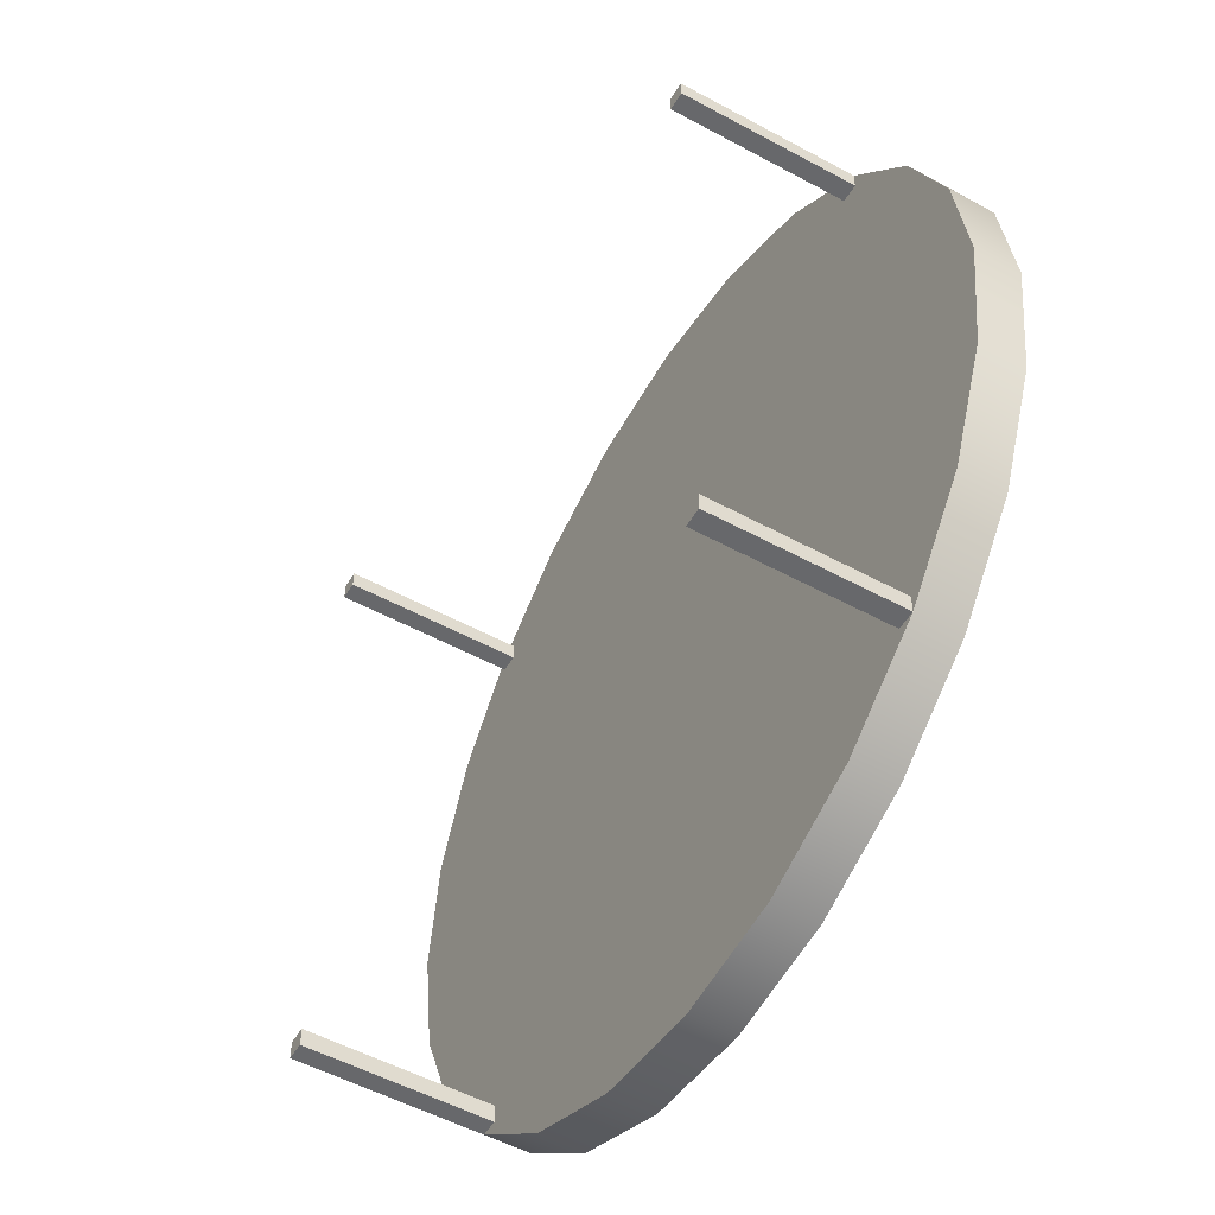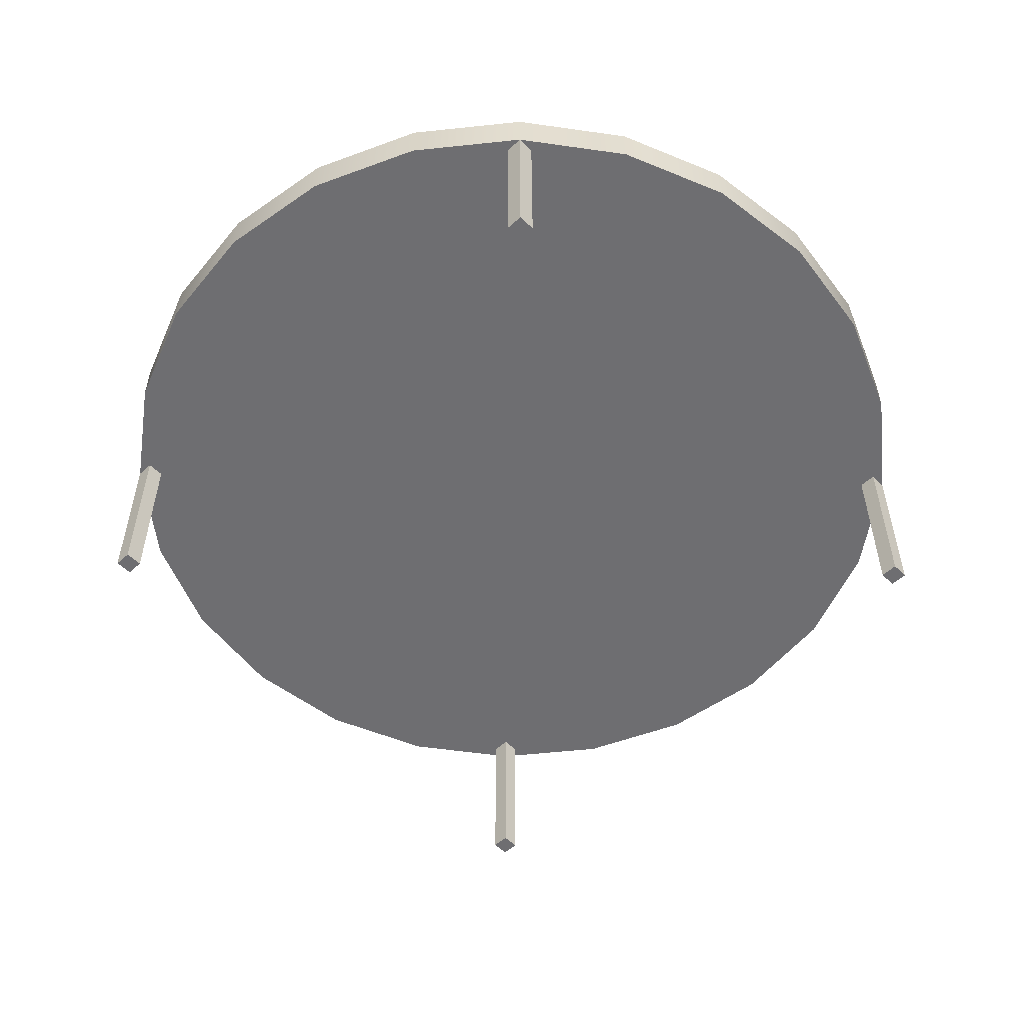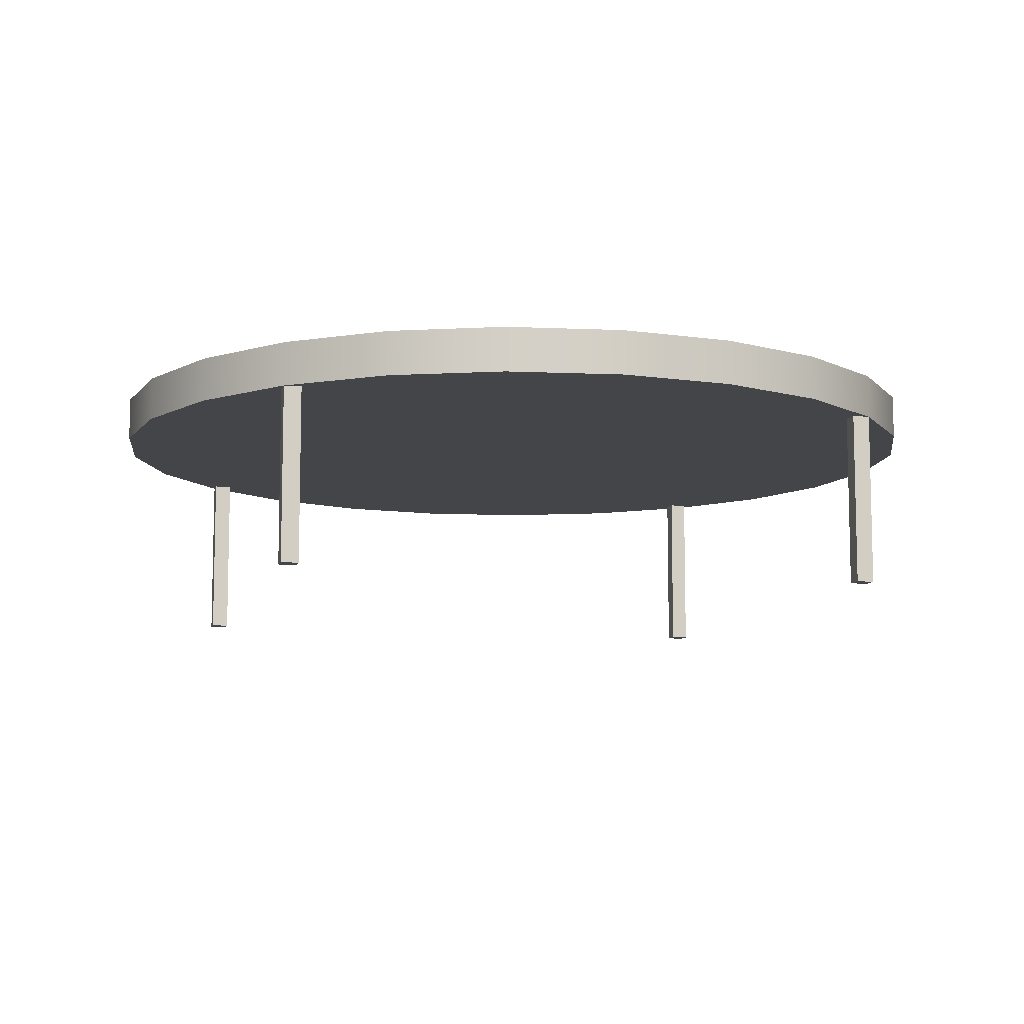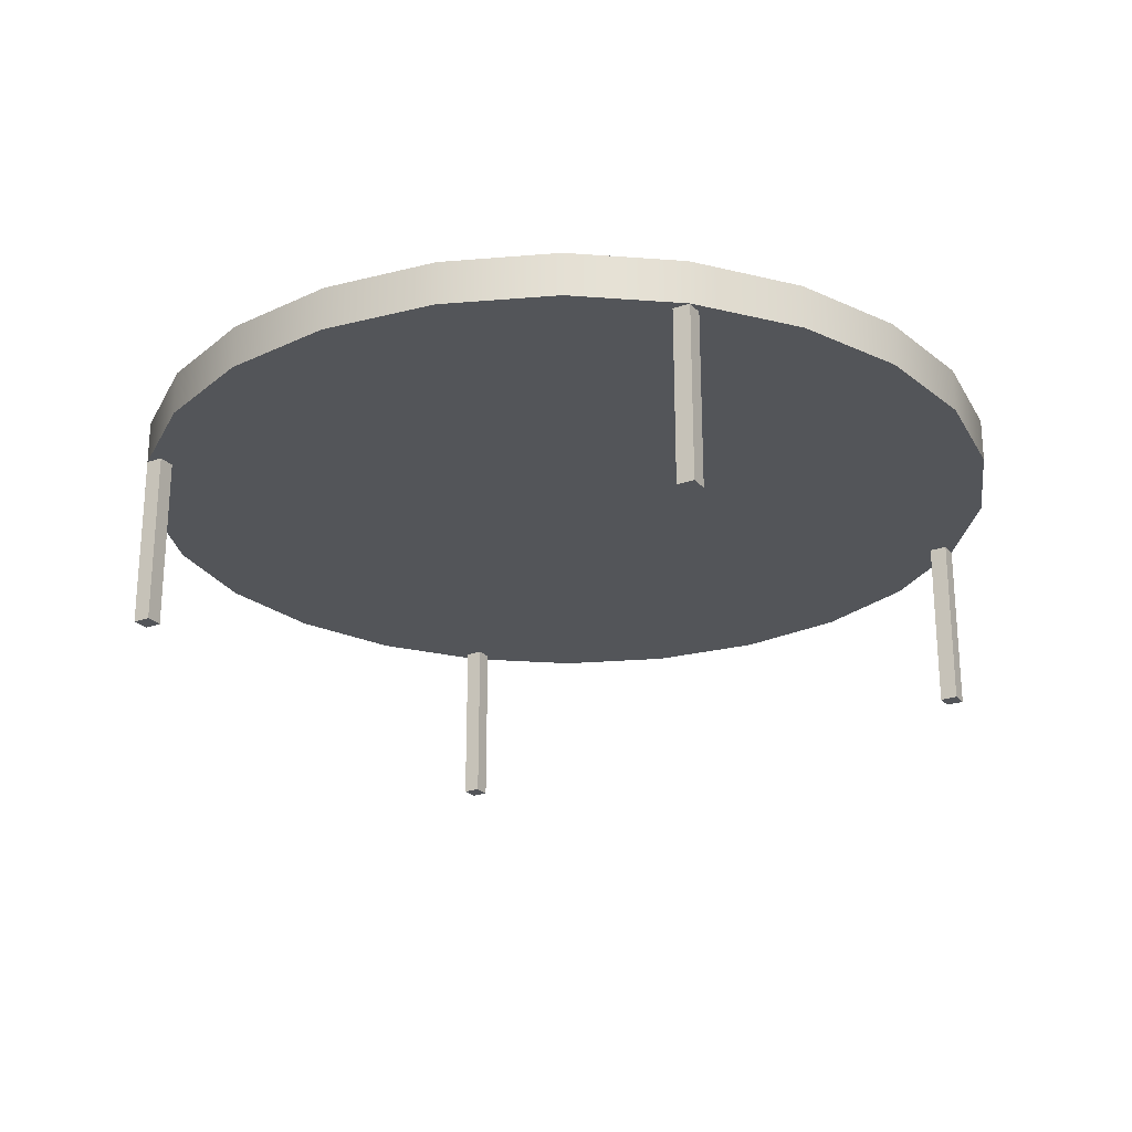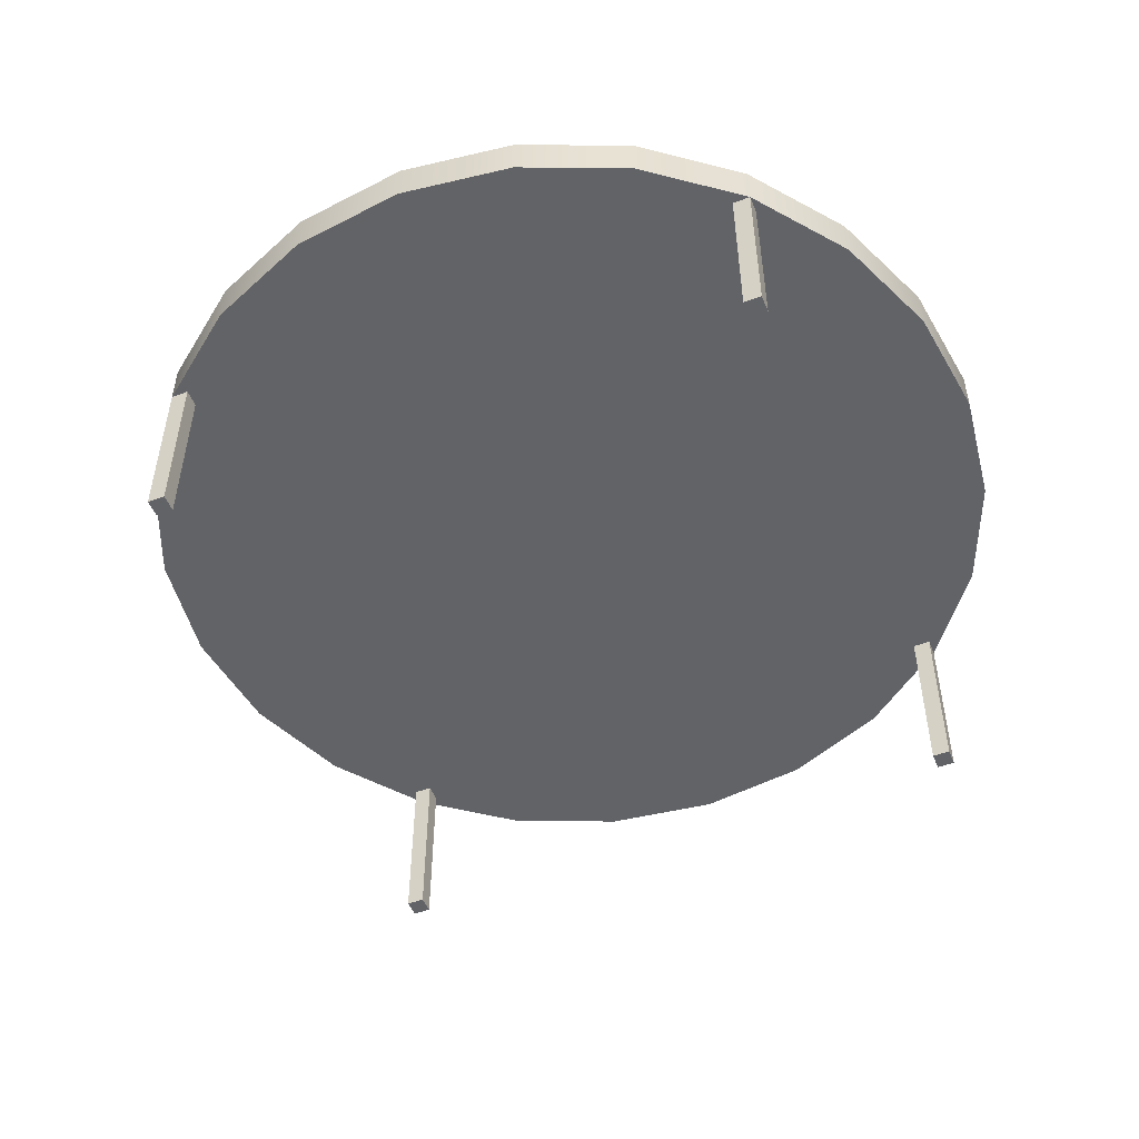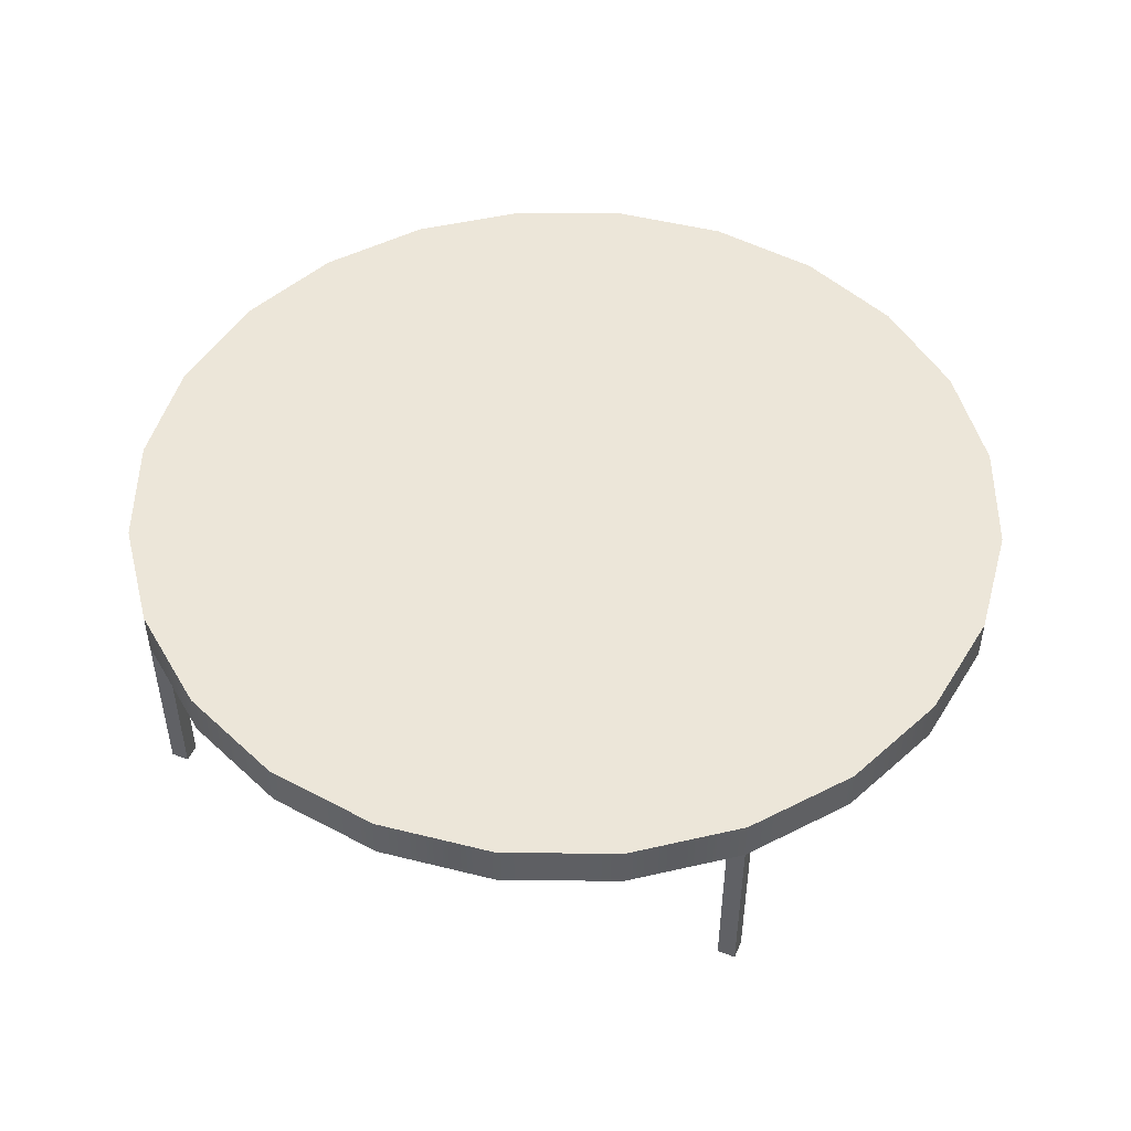
<metadata>
{"format":"obj","ext":"obj","renderer":"f3d","projection":"perspective","resolution":1024,"background":"white","views":[{"elev":-52.5,"azim":59.6,"up":"+Z"},{"elev":-54.4,"azim":-46.1,"up":"+Y"},{"elev":-9.1,"azim":-104.2,"up":"+Y"},{"elev":-24.2,"azim":30.4,"up":"+Y"},{"elev":-51.0,"azim":-158.1,"up":"+Y"},{"elev":48.9,"azim":113.1,"up":"+Y"}]}
</metadata>
<code>
o tabletop_model_normalized
v 0.2323 0.01832 0.2462
v 0.2323 0.01832 0.2323
v 0.2462 0.01832 0.2323
v 0.2462 0.01832 0.2462
v -0.2323 0.01832 -0.2462
v -0.2462 0.01832 -0.2462
v -0.2462 0.01832 -0.2323
v -0.2323 0.01832 -0.2323
v -0.3015 0.05314 0.1741
v -0.3363 0.01832 0.09011
v -0.3015 0.01832 0.1741
v -0.3363 0.05314 0.09011
v 0.3015 0.01832 0.1741
v -0.2462 0.05314 0.2462
v 0.3363 0.05314 0.09011
v -0.3482 0.01832 0
v 0.3363 0.01832 0.09011
v -0.2462 0.01832 0.2462
v 0.3015 0.05314 0.1741
v 0.3482 0.05314 0
v -0.3482 0.05314 0
v -0.1741 0.01832 0.3015
v 0.2462 0.05314 0.2462
v -0.3363 0.01832 -0.09011
v 0.3482 0.01832 0
v 0.1741 0.01832 0.3015
v -0.1741 0.05314 0.3015
v 0.3363 0.05314 -0.09011
v -0.3363 0.05314 -0.09011
v 0.3363 0.01832 -0.09011
v 0.1741 0.05314 0.3015
v -0.09011 0.01832 0.3363
v 0.09011 0.01832 0.3363
v -0.3015 0.01832 -0.1741
v 0.09011 0.05314 0.3363
v -0.09011 0.05314 0.3363
v 0.3015 0.05314 -0.1741
v -0.3015 0.05314 -0.1741
v 0.3015 0.01832 -0.1741
v 0 0.01832 0.3482
v 0 0.05314 0.3482
v 0.2462 0.05314 -0.2462
v -0.2462 0.05314 -0.2462
v 0.2462 0.01832 -0.2462
v -0.1741 0.05314 -0.3015
v -0.1741 0.01832 -0.3015
v 0.1741 0.05314 -0.3015
v 0.1741 0.01832 -0.3015
v -0.09011 0.05314 -0.3363
v 0.09011 0.05314 -0.3363
v 0.09011 0.01832 -0.3363
v -0.09011 0.01832 -0.3363
v 0 0.05314 -0.3482
v 0 0.01832 -0.3482
v 0.2323 0.01832 -0.2323
v 0.2462 0.01832 -0.2323
v 0.2323 0.01832 -0.2462
v -0.2323 0.01832 0.2323
v -0.2323 0.01832 0.2462
v -0.2462 0.01832 0.2323
f 2 3 1
f 3 1 4
f 6 5 7
f 8 7 5
f 56 55 44
f 55 44 57
f 58 18 59
f 18 58 60
f 10 13 11
f 10 17 13
f 11 4 18
f 16 25 17
f 18 4 26
f 18 26 22
f 6 39 34
f 46 48 44
f 46 51 48
f 52 51 46
f 51 52 54
f 9 10 11
f 12 9 10
f 11 14 9
f 9 12 15
f 12 16 10
f 4 13 11
f 18 11 14
f 19 9 14
f 15 12 20
f 15 9 19
f 21 12 16
f 10 17 16
f 15 13 17
f 13 4 19
f 22 14 18
f 23 14 19
f 12 21 20
f 15 20 17
f 13 15 19
f 21 24 16
f 23 19 4
f 14 22 27
f 27 14 23
f 20 21 28
f 20 17 25
f 29 21 24
f 16 30 24
f 25 30 16
f 23 4 31
f 26 31 4
f 22 27 32
f 33 26 22
f 23 27 31
f 21 29 28
f 20 28 25
f 29 34 24
f 24 30 34
f 28 25 30
f 35 26 31
f 36 32 27
f 32 33 22
f 33 35 26
f 31 27 36
f 37 29 28
f 38 29 34
f 30 39 34
f 30 37 28
f 31 36 35
f 32 36 40
f 40 33 32
f 41 33 35
f 37 38 29
f 38 6 34
f 39 30 37
f 35 36 41
f 36 40 41
f 33 41 40
f 42 38 37
f 43 38 6
f 39 44 6
f 37 42 39
f 42 43 38
f 43 6 45
f 6 44 46
f 42 39 44
f 47 43 42
f 46 45 6
f 43 45 47
f 48 42 44
f 47 48 42
f 49 46 45
f 50 45 47
f 48 47 51
f 46 49 52
f 50 49 45
f 47 51 50
f 53 52 49
f 49 50 53
f 51 50 54
f 54 53 52
f 53 54 50
o botright_leg_model_normalized.001
v 0.2323 0.01832 0.2462
v 0.2323 -0.1209 0.2323
v 0.2323 -0.1209 0.2462
v 0.2323 0.01832 0.2323
v 0.2462 -0.1209 0.2462
v 0.2462 0.01832 0.2323
v 0.2462 0.01832 0.2462
v 0.2462 -0.1209 0.2323
f 63 62 61
f 64 61 62
f 63 61 65
f 66 62 64
f 67 65 61
f 62 66 68
f 68 67 65
f 67 68 66
f 62 65 63
f 68 62 65
o botleft_leg_model_normalized.002
v -0.2462 0.01832 0.2462
v -0.2323 0.01832 0.2323
v -0.2323 -0.1209 0.2462
v -0.2323 -0.1209 0.2323
v -0.2323 0.01832 0.2462
v -0.2462 -0.1209 0.2323
v -0.2462 0.01832 0.2323
v -0.2462 -0.1209 0.2462
f 72 71 70
f 73 70 71
f 72 70 74
f 73 71 69
f 70 74 75
f 76 69 71
f 76 74 69
f 74 69 75
f 72 74 71
f 76 71 74
o topleft_leg_model_normalized.003
v -0.2323 0.01832 -0.2462
v -0.2462 -0.1209 -0.2462
v -0.2462 0.01832 -0.2462
v -0.2323 -0.1209 -0.2462
v -0.2462 0.01832 -0.2323
v -0.2323 -0.1209 -0.2323
v -0.2462 -0.1209 -0.2323
v -0.2323 0.01832 -0.2323
f 77 78 79
f 78 77 80
f 79 81 78
f 80 82 77
f 81 78 83
f 82 77 84
f 82 81 83
f 81 82 84
f 80 78 82
f 78 82 83
o topright_leg_model_normalized.004
v 0.2462 0.01832 -0.2462
v 0.2462 -0.1209 -0.2323
v 0.2323 0.01832 -0.2323
v 0.2323 -0.1209 -0.2323
v 0.2462 0.01832 -0.2323
v 0.2323 -0.1209 -0.2462
v 0.2323 0.01832 -0.2462
v 0.2462 -0.1209 -0.2462
f 86 87 88
f 89 86 87
f 88 90 87
f 89 85 86
f 91 87 90
f 92 86 85
f 85 90 91
f 92 85 90
f 90 86 88
f 92 90 86

</code>
